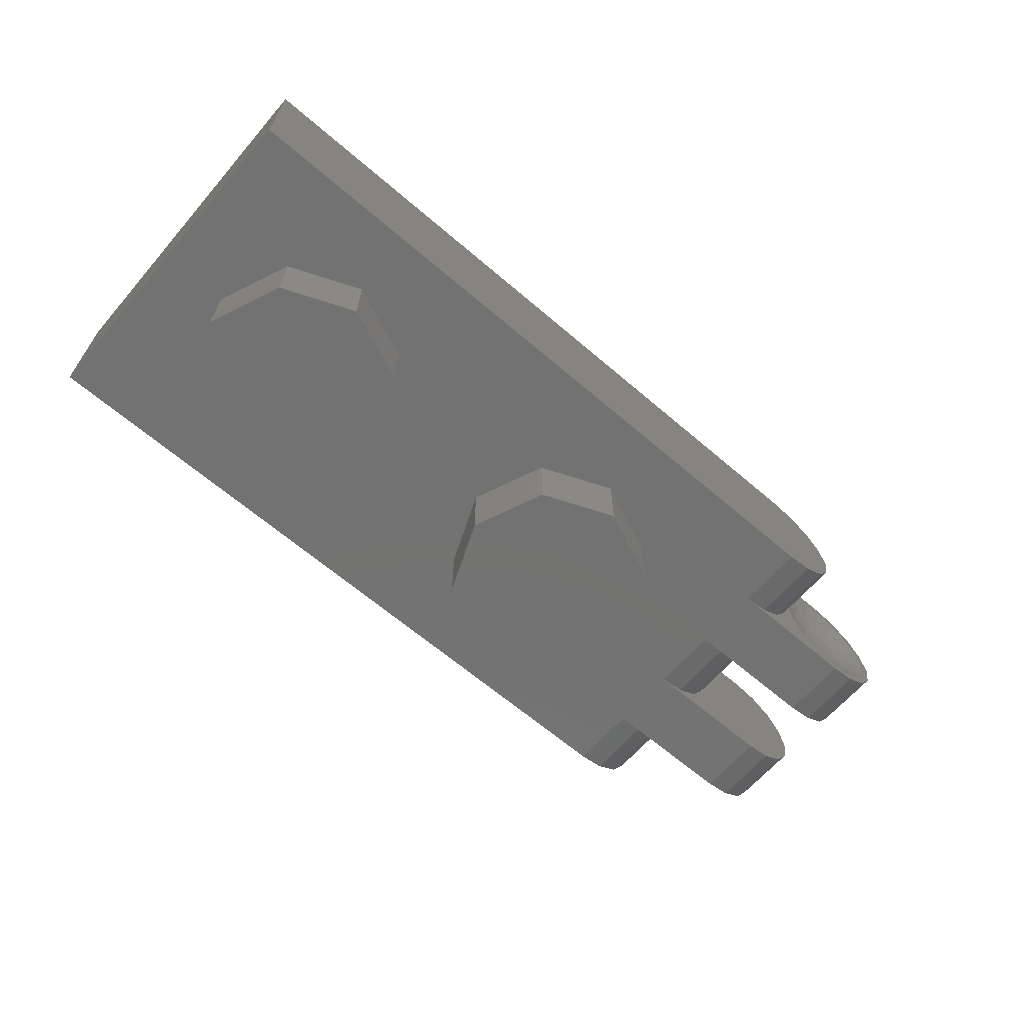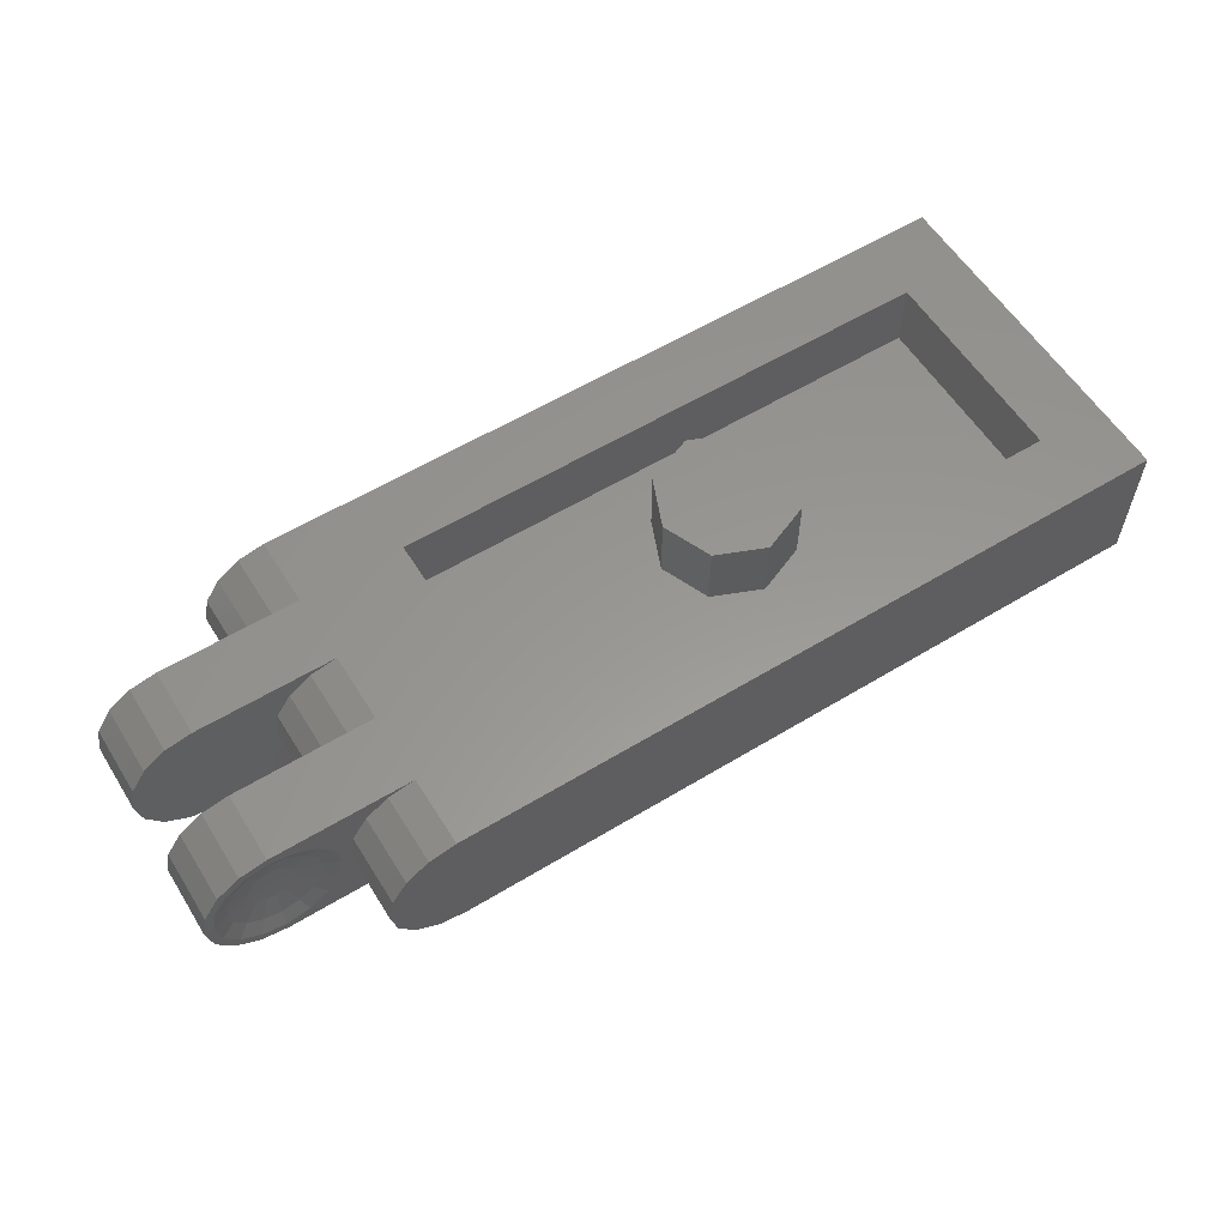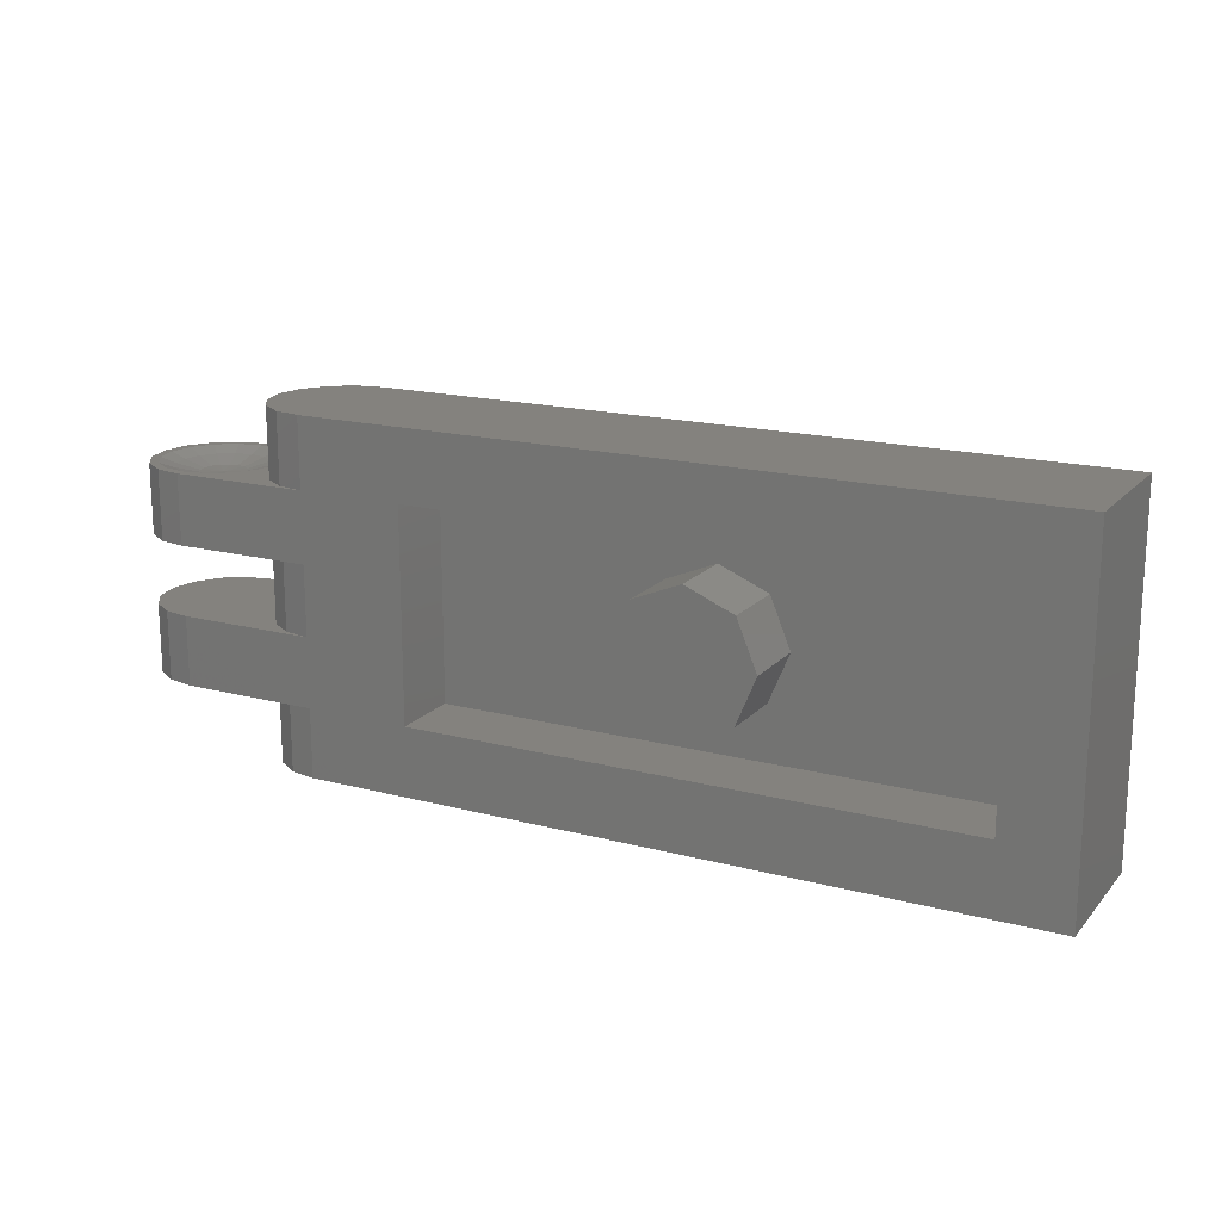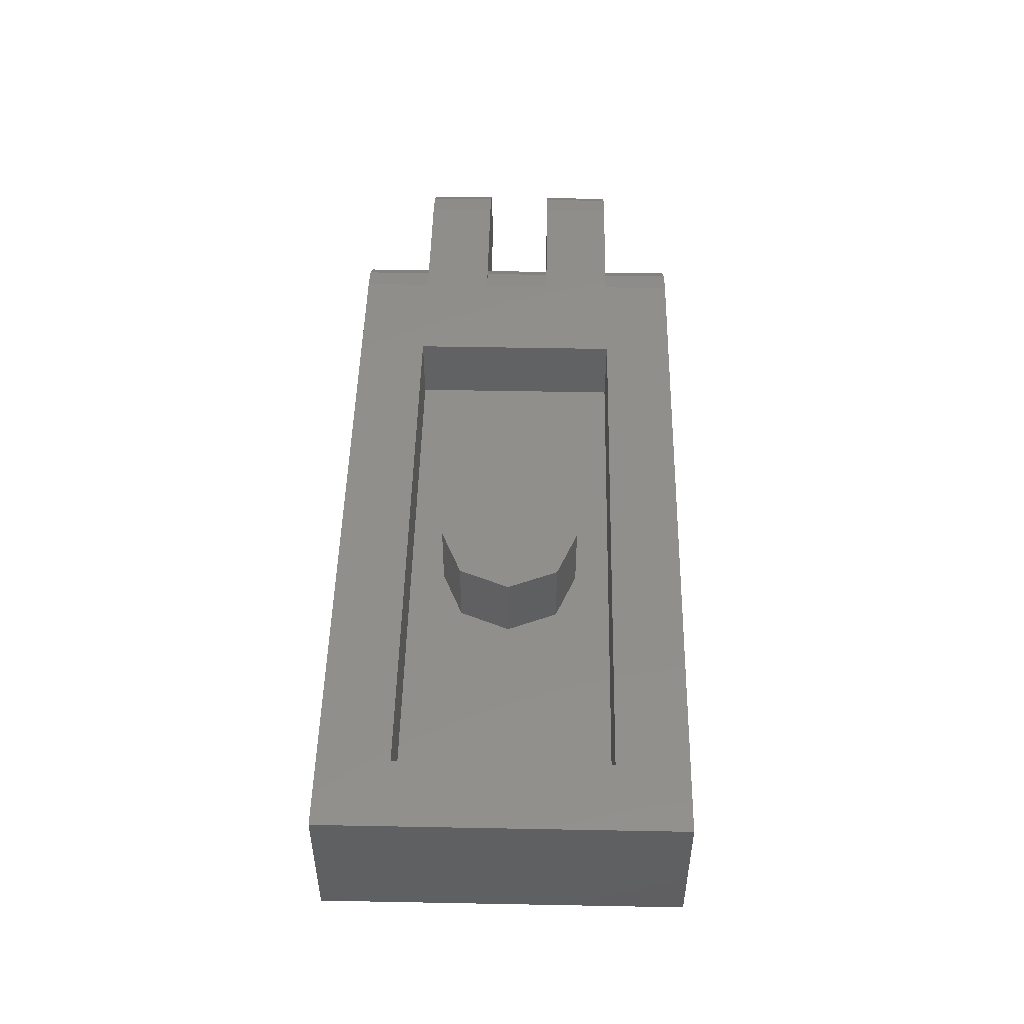
<metadata>
{"format":"stl","ext":"stl","renderer":"f3d","projection":"perspective","resolution":1024,"background":"white","views":[{"elev":-64.5,"azim":-40.8,"up":"+Y"},{"elev":58.6,"azim":148.0,"up":"+Y"},{"elev":17.4,"azim":-152.4,"up":"+Z"},{"elev":48.9,"azim":-88.8,"up":"+Y"}]}
</metadata>
<code>
# stl→obj: 279 verts, 502 faces
v 0.16 0.32 0
v 0.1131 0.32 -0.1131
v 0 0.32 0
v 0 0.32 -0.16
v -0.1131 0.32 -0.1131
v -0.16 0.32 -0
v -0.1131 0.32 0.1131
v -0 0.32 0.16
v 0.1131 0.32 0.1131
v 0.88 0.16 -0.4
v 0.88 0.32 -0.4
v 0.9412 0.3078 -0.4
v 0.9931 0.2731 -0.4
v 1.028 0.2212 -0.4
v 1.04 0.16 -0.4
v 1.028 0.09877 -0.4
v 0.9931 0.04686 -0.4
v 0.9412 0.01218 -0.4
v 0.88 0 -0.4
v 1.2 0 -0.08
v 1.261 0.01218 -0.08
v 1.2 0.16 -0.08
v 1.313 0.04686 -0.08
v 1.348 0.09877 -0.08
v 1.36 0.16 -0.08
v 1.348 0.2212 -0.08
v 1.313 0.2731 -0.08
v 1.261 0.3078 -0.08
v 1.2 0.32 -0.08
v 1.2 0.16 0.08
v 1.2 0.32 0.08
v 1.261 0.3078 0.08
v 1.313 0.2731 0.08
v 1.348 0.2212 0.08
v 1.36 0.16 0.08
v 1.348 0.09877 0.08
v 1.313 0.04686 0.08
v 1.261 0.01218 0.08
v 1.2 0 0.08
v 0.88 0 0.4
v 0.9412 0.01218 0.4
v 0.88 0.16 0.4
v 0.9931 0.04686 0.4
v 1.028 0.09877 0.4
v 1.04 0.16 0.4
v 1.028 0.2212 0.4
v 0.9931 0.2731 0.4
v 0.9412 0.3078 0.4
v 0.88 0.32 0.4
v 1.249 0.1801 -0.213
v 1.252 0.16 -0.213
v 1.2 0.16 -0.21
v 1.237 0.1971 -0.213
v 1.22 0.2085 -0.213
v 1.2 0.2125 -0.213
v 1.18 0.2085 -0.213
v 1.163 0.1971 -0.213
v 1.151 0.1801 -0.213
v 1.147 0.16 -0.213
v 1.151 0.1399 -0.213
v 1.163 0.1229 -0.213
v 1.18 0.1115 -0.213
v 1.2 0.1075 -0.213
v 1.22 0.1115 -0.213
v 1.237 0.1229 -0.213
v 1.249 0.1399 -0.213
v 1.04 0 -0.24
v 1.04 0.16 -0.24
v 1.052 0.09877 -0.24
v 1.087 0.04686 -0.24
v 1.139 0.01218 -0.24
v 1.2 0 -0.24
v 1.04 0.32 -0.24
v 1.2 0.32 -0.24
v 1.139 0.3078 -0.24
v 1.087 0.2731 -0.24
v 1.052 0.2212 -0.24
v 1.028 0.2212 -0.24
v 0.9931 0.2731 -0.24
v 0.9412 0.3078 -0.24
v 0.88 0.32 -0.24
v 0.88 0 -0.24
v 0.9412 0.01218 -0.24
v 0.9931 0.04686 -0.24
v 1.028 0.09877 -0.24
v 1.2 0.16 0.21
v 1.249 0.1399 0.213
v 1.252 0.16 0.213
v 1.237 0.1229 0.213
v 1.22 0.1115 0.213
v 1.2 0.1075 0.213
v 1.18 0.1115 0.213
v 1.163 0.1229 0.213
v 1.151 0.1399 0.213
v 1.147 0.16 0.213
v 1.151 0.1801 0.213
v 1.163 0.1971 0.213
v 1.18 0.2085 0.213
v 1.2 0.2125 0.213
v 1.22 0.2085 0.213
v 1.237 0.1971 0.213
v 1.249 0.1801 0.213
v 1.04 0.16 0.24
v 1.052 0.2212 0.24
v 1.04 0.32 0.24
v 1.087 0.2731 0.24
v 1.139 0.3078 0.24
v 1.2 0.32 0.24
v 1.2 0 0.24
v 1.139 0.01218 0.24
v 1.04 0 0.24
v 1.087 0.04686 0.24
v 1.052 0.09877 0.24
v 1.028 0.09877 0.24
v 0.9931 0.04686 0.24
v 0.9412 0.01218 0.24
v 0.88 0 0.24
v 0.88 0.32 0.24
v 0.9412 0.3078 0.24
v 0.9931 0.2731 0.24
v 1.028 0.2212 0.24
v 1.04 0.32 0.08
v 1.04 0.16 0.08
v 1.028 0.2212 0.08
v 0.9931 0.2731 0.08
v 0.9412 0.3078 0.08
v 0.88 0.32 0.08
v 1.04 0 0.08
v 0.88 0 0.08
v 0.9412 0.01218 0.08
v 0.9931 0.04686 0.08
v 1.028 0.09877 0.08
v 1.04 0.16 -0.08
v 1.028 0.09877 -0.08
v 1.04 0 -0.08
v 0.9931 0.04686 -0.08
v 0.9412 0.01218 -0.08
v 0.88 0 -0.08
v 0.88 0.32 -0.08
v 0.9412 0.3078 -0.08
v 1.04 0.32 -0.08
v 0.9931 0.2731 -0.08
v 1.028 0.2212 -0.08
v -0.8 0 0.4
v -0.8 0.32 0.4
v -0.8 0.32 -0.4
v -0.8 0 -0.4
v 0.8 0.32 -0.4
v 0.8 0 -0.4
v 0.8 0 0.4
v 0.8 0.32 0.4
v 0.16 0.16 0
v 0.1131 0.16 -0.1131
v 0 0.16 -0.16
v -0.1131 0.16 -0.1131
v -0.16 0.16 -0
v -0.1131 0.16 0.1131
v -0 0.16 0.16
v 0.1131 0.16 0.1131
v -0.64 0.16 0.24
v 0.64 0.16 0.24
v 0.64 0.16 -0.24
v -0.64 0.16 -0.24
v -0.64 0.32 0.24
v 0.64 0.32 0.24
v -0.64 0.32 -0.24
v 0.64 0.32 -0.24
v 1.261 0.01218 -0.24
v 1.313 0.04686 -0.24
v 1.348 0.09877 -0.24
v 1.36 0.16 -0.24
v 1.348 0.2212 -0.24
v 1.313 0.2731 -0.24
v 1.261 0.3078 -0.24
v 1.261 0.3078 0.24
v 1.313 0.2731 0.24
v 1.348 0.2212 0.24
v 1.36 0.16 0.24
v 1.348 0.09877 0.24
v 1.313 0.04686 0.24
v 1.261 0.01218 0.24
v 1.34 0.16 -0.24
v 1.305 0.16 -0.2265
v 1.297 0.2002 -0.2265
v 1.329 0.2136 -0.24
v 1.274 0.2342 -0.2265
v 1.299 0.259 -0.24
v 1.24 0.257 -0.2265
v 1.254 0.2893 -0.24
v 1.2 0.265 -0.2265
v 1.2 0.3 -0.24
v 1.16 0.257 -0.2265
v 1.146 0.2893 -0.24
v 1.126 0.2342 -0.2265
v 1.101 0.259 -0.24
v 1.103 0.2002 -0.2265
v 1.071 0.2136 -0.24
v 1.095 0.16 -0.2265
v 1.06 0.16 -0.24
v 1.103 0.1198 -0.2265
v 1.071 0.1064 -0.24
v 1.126 0.08575 -0.2265
v 1.101 0.061 -0.24
v 1.16 0.06299 -0.2265
v 1.146 0.03066 -0.24
v 1.2 0.055 -0.2265
v 1.2 0.02 -0.24
v 1.24 0.06299 -0.2265
v 1.254 0.03066 -0.24
v 1.274 0.08575 -0.2265
v 1.299 0.061 -0.24
v 1.297 0.1198 -0.2265
v 1.329 0.1064 -0.24
v 1.34 0.16 0.24
v 1.305 0.16 0.2265
v 1.297 0.1198 0.2265
v 1.329 0.1064 0.24
v 1.274 0.08575 0.2265
v 1.299 0.061 0.24
v 1.24 0.06299 0.2265
v 1.254 0.03066 0.24
v 1.2 0.055 0.2265
v 1.2 0.02 0.24
v 1.16 0.06299 0.2265
v 1.146 0.03066 0.24
v 1.126 0.08575 0.2265
v 1.101 0.061 0.24
v 1.103 0.1198 0.2265
v 1.071 0.1064 0.24
v 1.095 0.16 0.2265
v 1.06 0.16 0.24
v 1.103 0.2002 0.2265
v 1.071 0.2136 0.24
v 1.126 0.2342 0.2265
v 1.101 0.259 0.24
v 1.16 0.257 0.2265
v 1.146 0.2893 0.24
v 1.2 0.265 0.2265
v 1.2 0.3 0.24
v 1.24 0.257 0.2265
v 1.254 0.2893 0.24
v 1.274 0.2342 0.2265
v 1.299 0.259 0.24
v 1.297 0.2002 0.2265
v 1.329 0.2136 0.24
v 0.64 -0.16 0
v 0.64 0 0
v 0.5697 0 0.1697
v 0.5697 -0.16 0.1697
v 0.4 0 0.24
v 0.4 -0.16 0.24
v 0.2303 0 0.1697
v 0.2303 -0.16 0.1697
v 0.16 0 -0
v 0.16 -0.16 -0
v 0.2303 0 -0.1697
v 0.2303 -0.16 -0.1697
v 0.4 0 -0.24
v 0.4 -0.16 -0.24
v 0.5697 0 -0.1697
v 0.5697 -0.16 -0.1697
v -0.16 -0.16 0
v -0.16 0 0
v -0.2303 0 0.1697
v -0.2303 -0.16 0.1697
v -0.4 0 0.24
v -0.4 -0.16 0.24
v -0.5697 0 0.1697
v -0.5697 -0.16 0.1697
v -0.64 0 -0
v -0.64 -0.16 -0
v -0.5697 0 -0.1697
v -0.5697 -0.16 -0.1697
v -0.4 0 -0.24
v -0.4 -0.16 -0.24
v -0.2303 0 -0.1697
v -0.2303 -0.16 -0.1697
v 0.4 -0.16 0
v -0.4 -0.16 0
f 1 2 3
f 2 4 3
f 4 5 3
f 5 6 3
f 6 7 3
f 7 8 3
f 8 9 3
f 9 1 3
f 10 11 12
f 10 12 13
f 10 13 14
f 10 14 15
f 10 15 16
f 10 16 17
f 10 17 18
f 10 18 19
f 20 21 22
f 21 23 22
f 23 24 22
f 24 25 22
f 25 26 22
f 26 27 22
f 27 28 22
f 28 29 22
f 30 31 32
f 30 32 33
f 30 33 34
f 30 34 35
f 30 35 36
f 30 36 37
f 30 37 38
f 30 38 39
f 40 41 42
f 41 43 42
f 43 44 42
f 44 45 42
f 45 46 42
f 46 47 42
f 47 48 42
f 48 49 42
f 50 51 52
f 53 50 52
f 54 53 52
f 55 54 52
f 56 55 52
f 57 56 52
f 58 57 52
f 59 58 52
f 60 59 52
f 61 60 52
f 62 61 52
f 63 62 52
f 64 63 52
f 65 64 52
f 66 65 52
f 51 66 52
f 67 68 69
f 67 69 70
f 67 70 71
f 67 71 72
f 73 74 75
f 73 75 76
f 73 76 77
f 73 77 68
f 73 68 78
f 73 78 79
f 73 79 80
f 73 80 81
f 67 82 83
f 67 83 84
f 67 84 85
f 67 85 68
f 86 87 88
f 86 89 87
f 86 90 89
f 86 91 90
f 86 92 91
f 86 93 92
f 86 94 93
f 86 95 94
f 86 96 95
f 86 97 96
f 86 98 97
f 86 99 98
f 86 100 99
f 86 101 100
f 86 102 101
f 86 88 102
f 103 104 105
f 104 106 105
f 106 107 105
f 107 108 105
f 109 110 111
f 110 112 111
f 112 113 111
f 113 103 111
f 103 114 111
f 114 115 111
f 115 116 111
f 116 117 111
f 118 119 105
f 119 120 105
f 120 121 105
f 121 103 105
f 122 123 124
f 122 124 125
f 122 125 126
f 122 126 127
f 128 129 130
f 128 130 131
f 128 131 132
f 128 132 123
f 133 134 135
f 134 136 135
f 136 137 135
f 137 138 135
f 139 140 141
f 140 142 141
f 142 143 141
f 143 133 141
f 144 145 146
f 144 146 147
f 147 146 148
f 147 148 149
f 150 151 145
f 150 145 144
f 1 152 153
f 1 153 2
f 2 153 154
f 2 154 4
f 4 154 155
f 4 155 5
f 5 155 156
f 5 156 6
f 6 156 157
f 6 157 7
f 7 157 158
f 7 158 8
f 8 158 159
f 8 159 9
f 9 159 152
f 9 152 1
f 160 161 162
f 160 162 163
f 160 164 165
f 160 165 161
f 163 166 164
f 163 164 160
f 162 167 166
f 162 166 163
f 161 165 167
f 161 167 162
f 151 165 164
f 151 164 145
f 145 164 166
f 145 166 146
f 146 166 167
f 146 167 148
f 148 167 165
f 148 165 151
f 144 147 149
f 144 149 150
f 135 20 29
f 135 29 141
f 122 31 39
f 122 39 128
f 11 81 80
f 11 80 12
f 12 80 79
f 12 79 13
f 13 79 78
f 13 78 14
f 14 78 68
f 14 68 15
f 15 68 85
f 15 85 16
f 16 85 84
f 16 84 17
f 17 84 83
f 17 83 18
f 18 83 82
f 18 82 19
f 20 72 168
f 20 168 21
f 21 168 169
f 21 169 23
f 23 169 170
f 23 170 24
f 24 170 171
f 24 171 25
f 25 171 172
f 25 172 26
f 26 172 173
f 26 173 27
f 27 173 174
f 27 174 28
f 28 174 74
f 28 74 29
f 139 127 126
f 139 126 140
f 140 126 125
f 140 125 142
f 142 125 124
f 142 124 143
f 143 124 123
f 143 123 133
f 133 123 132
f 133 132 134
f 134 132 131
f 134 131 136
f 136 131 130
f 136 130 137
f 137 130 129
f 137 129 138
f 31 108 175
f 31 175 32
f 32 175 176
f 32 176 33
f 33 176 177
f 33 177 34
f 34 177 178
f 34 178 35
f 35 178 179
f 35 179 36
f 36 179 180
f 36 180 37
f 37 180 181
f 37 181 38
f 38 181 109
f 38 109 39
f 40 117 116
f 40 116 41
f 41 116 115
f 41 115 43
f 43 115 114
f 43 114 44
f 44 114 103
f 44 103 45
f 45 103 121
f 45 121 46
f 46 121 120
f 46 120 47
f 47 120 119
f 47 119 48
f 48 119 118
f 48 118 49
f 11 148 151
f 11 151 49
f 19 149 148
f 19 148 11
f 40 150 149
f 40 149 19
f 49 151 150
f 49 150 40
f 81 139 29
f 81 29 74
f 138 82 72
f 138 72 20
f 127 118 108
f 127 108 31
f 117 129 39
f 117 39 109
f 182 183 184
f 182 184 185
f 185 184 186
f 185 186 187
f 187 186 188
f 187 188 189
f 189 188 190
f 189 190 191
f 191 190 192
f 191 192 193
f 193 192 194
f 193 194 195
f 195 194 196
f 195 196 197
f 197 196 198
f 197 198 199
f 199 198 200
f 199 200 201
f 201 200 202
f 201 202 203
f 203 202 204
f 203 204 205
f 205 204 206
f 205 206 207
f 207 206 208
f 207 208 209
f 209 208 210
f 209 210 211
f 211 210 212
f 211 212 213
f 213 212 183
f 213 183 182
f 183 51 50
f 183 50 184
f 184 50 53
f 184 53 186
f 186 53 54
f 186 54 188
f 188 54 55
f 188 55 190
f 190 55 56
f 190 56 192
f 192 56 57
f 192 57 194
f 194 57 58
f 194 58 196
f 196 58 59
f 196 59 198
f 198 59 60
f 198 60 200
f 200 60 61
f 200 61 202
f 202 61 62
f 202 62 204
f 204 62 63
f 204 63 206
f 206 63 64
f 206 64 208
f 208 64 65
f 208 65 210
f 210 65 66
f 210 66 212
f 212 66 51
f 212 51 183
f 191 74 174
f 191 174 189
f 189 174 173
f 189 173 187
f 187 173 172
f 187 172 185
f 185 172 171
f 185 171 182
f 182 171 170
f 182 170 213
f 213 170 169
f 213 169 211
f 211 169 168
f 211 168 209
f 209 168 72
f 209 72 207
f 207 72 71
f 207 71 205
f 205 71 70
f 205 70 203
f 203 70 69
f 203 69 201
f 201 69 68
f 201 68 199
f 199 68 77
f 199 77 197
f 197 77 76
f 197 76 195
f 195 76 75
f 195 75 193
f 193 75 74
f 193 74 191
f 214 215 216
f 214 216 217
f 217 216 218
f 217 218 219
f 219 218 220
f 219 220 221
f 221 220 222
f 221 222 223
f 223 222 224
f 223 224 225
f 225 224 226
f 225 226 227
f 227 226 228
f 227 228 229
f 229 228 230
f 229 230 231
f 231 230 232
f 231 232 233
f 233 232 234
f 233 234 235
f 235 234 236
f 235 236 237
f 237 236 238
f 237 238 239
f 239 238 240
f 239 240 241
f 241 240 242
f 241 242 243
f 243 242 244
f 243 244 245
f 245 244 215
f 245 215 214
f 215 88 87
f 215 87 216
f 216 87 89
f 216 89 218
f 218 89 90
f 218 90 220
f 220 90 91
f 220 91 222
f 222 91 92
f 222 92 224
f 224 92 93
f 224 93 226
f 226 93 94
f 226 94 228
f 228 94 95
f 228 95 230
f 230 95 96
f 230 96 232
f 232 96 97
f 232 97 234
f 234 97 98
f 234 98 236
f 236 98 99
f 236 99 238
f 238 99 100
f 238 100 240
f 240 100 101
f 240 101 242
f 242 101 102
f 242 102 244
f 244 102 88
f 244 88 215
f 239 108 107
f 239 107 237
f 237 107 106
f 237 106 235
f 235 106 104
f 235 104 233
f 233 104 103
f 233 103 231
f 231 103 113
f 231 113 229
f 229 113 112
f 229 112 227
f 227 112 110
f 227 110 225
f 225 110 109
f 225 109 223
f 223 109 181
f 223 181 221
f 221 181 180
f 221 180 219
f 219 180 179
f 219 179 217
f 217 179 178
f 217 178 214
f 214 178 177
f 214 177 245
f 245 177 176
f 245 176 243
f 243 176 175
f 243 175 241
f 241 175 108
f 241 108 239
f 246 247 248
f 246 248 249
f 249 248 250
f 249 250 251
f 251 250 252
f 251 252 253
f 253 252 254
f 253 254 255
f 255 254 256
f 255 256 257
f 257 256 258
f 257 258 259
f 259 258 260
f 259 260 261
f 261 260 247
f 261 247 246
f 262 263 264
f 262 264 265
f 265 264 266
f 265 266 267
f 267 266 268
f 267 268 269
f 269 268 270
f 269 270 271
f 271 270 272
f 271 272 273
f 273 272 274
f 273 274 275
f 275 274 276
f 275 276 277
f 277 276 263
f 277 263 262
f 278 246 249
f 278 249 251
f 278 251 253
f 278 253 255
f 278 255 257
f 278 257 259
f 278 259 261
f 278 261 246
f 279 262 265
f 279 265 267
f 279 267 269
f 279 269 271
f 279 271 273
f 279 273 275
f 279 275 277
f 279 277 262

</code>
